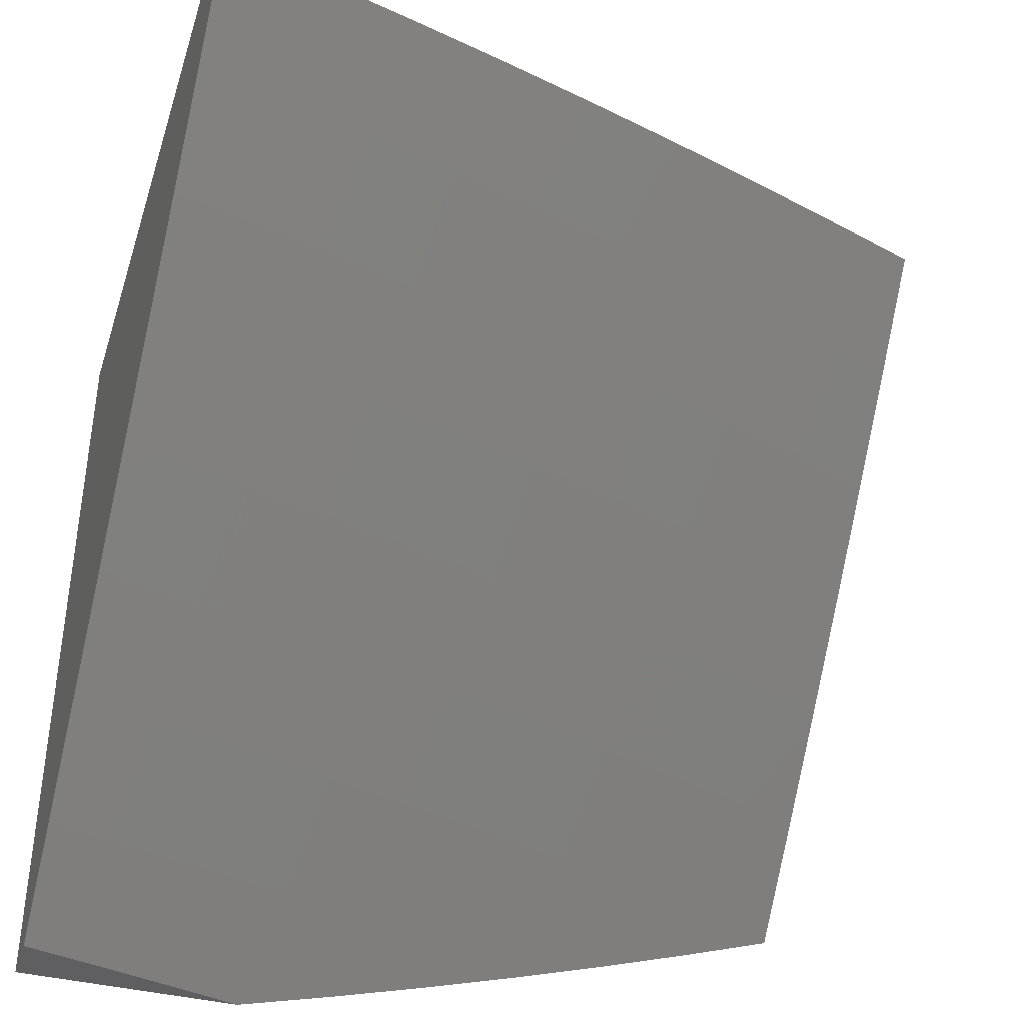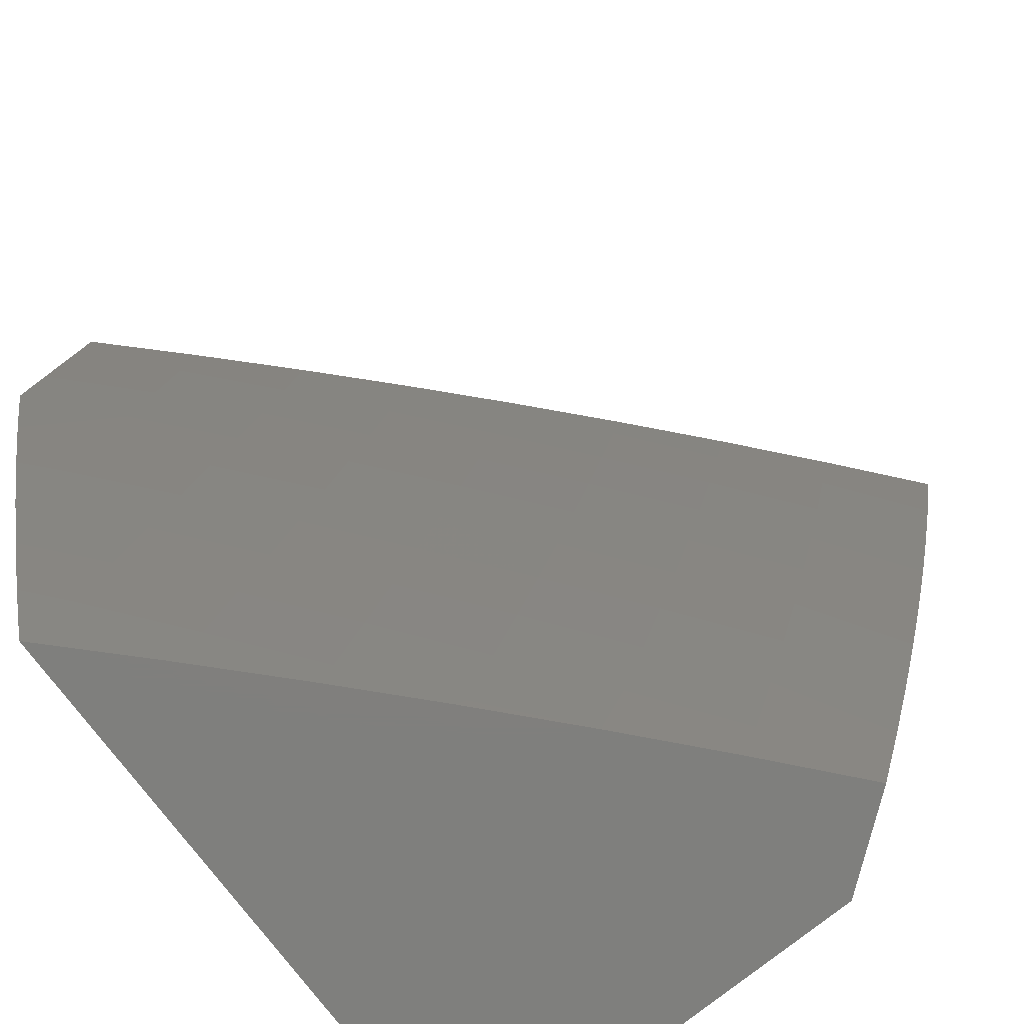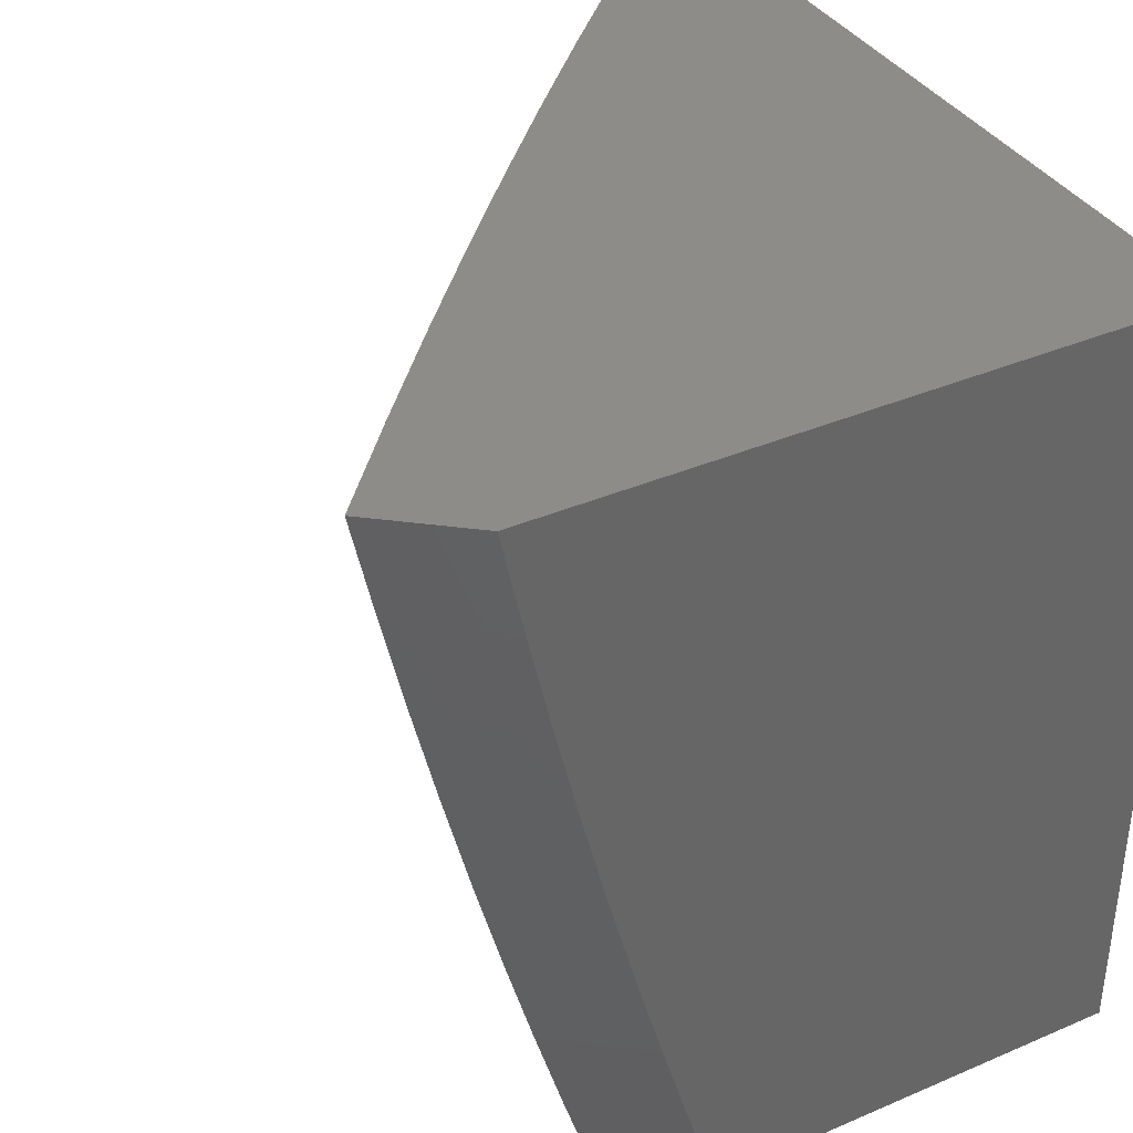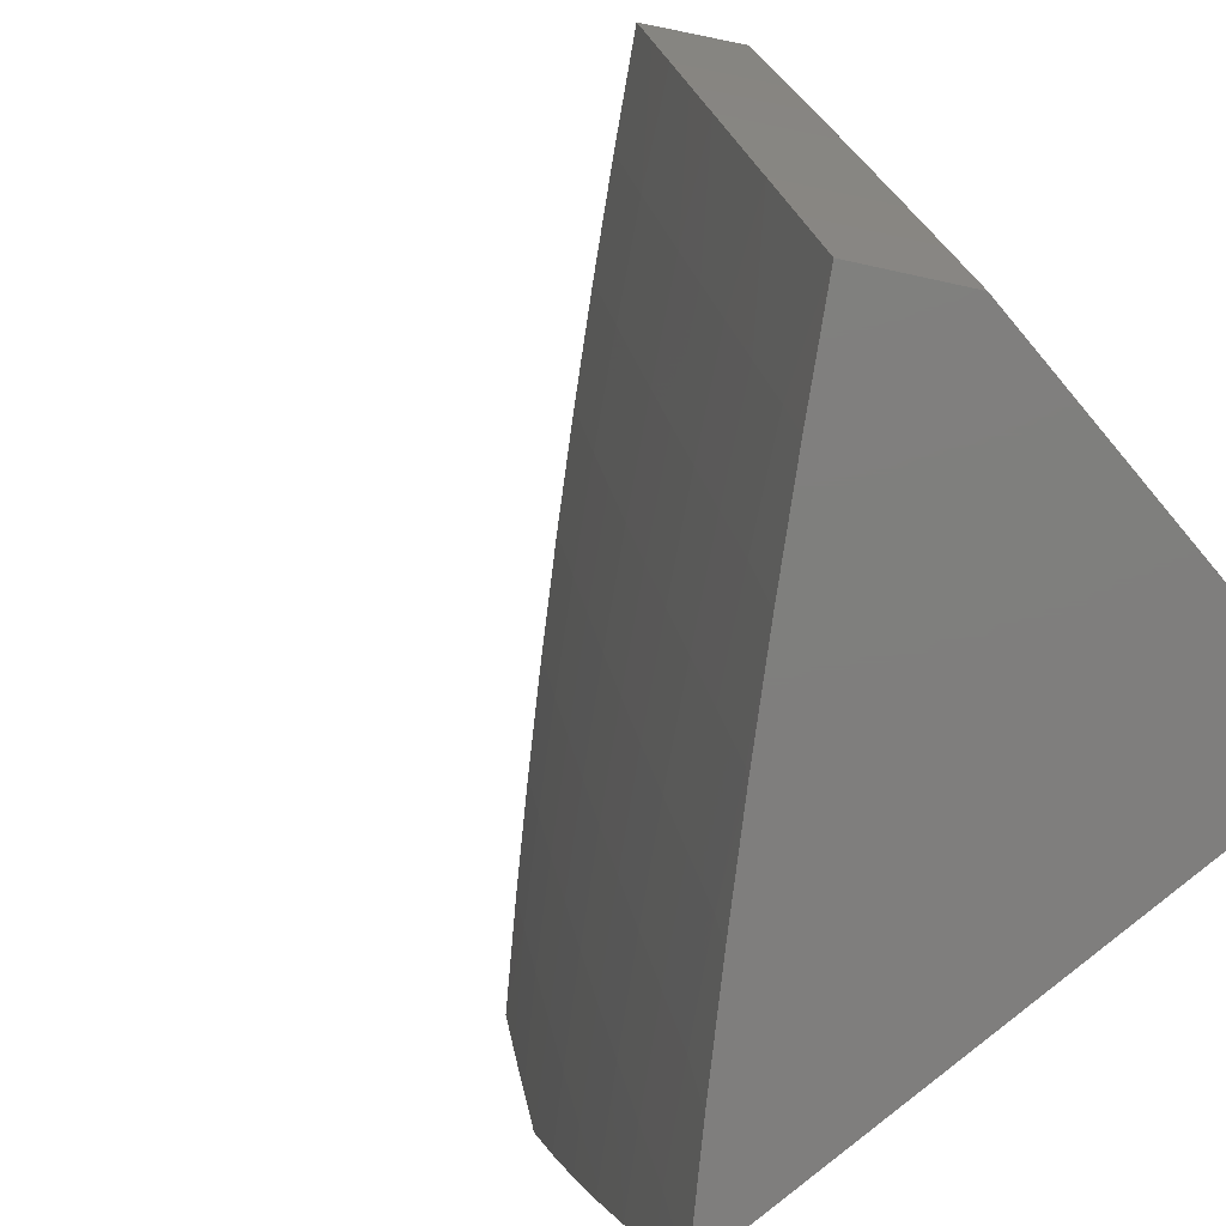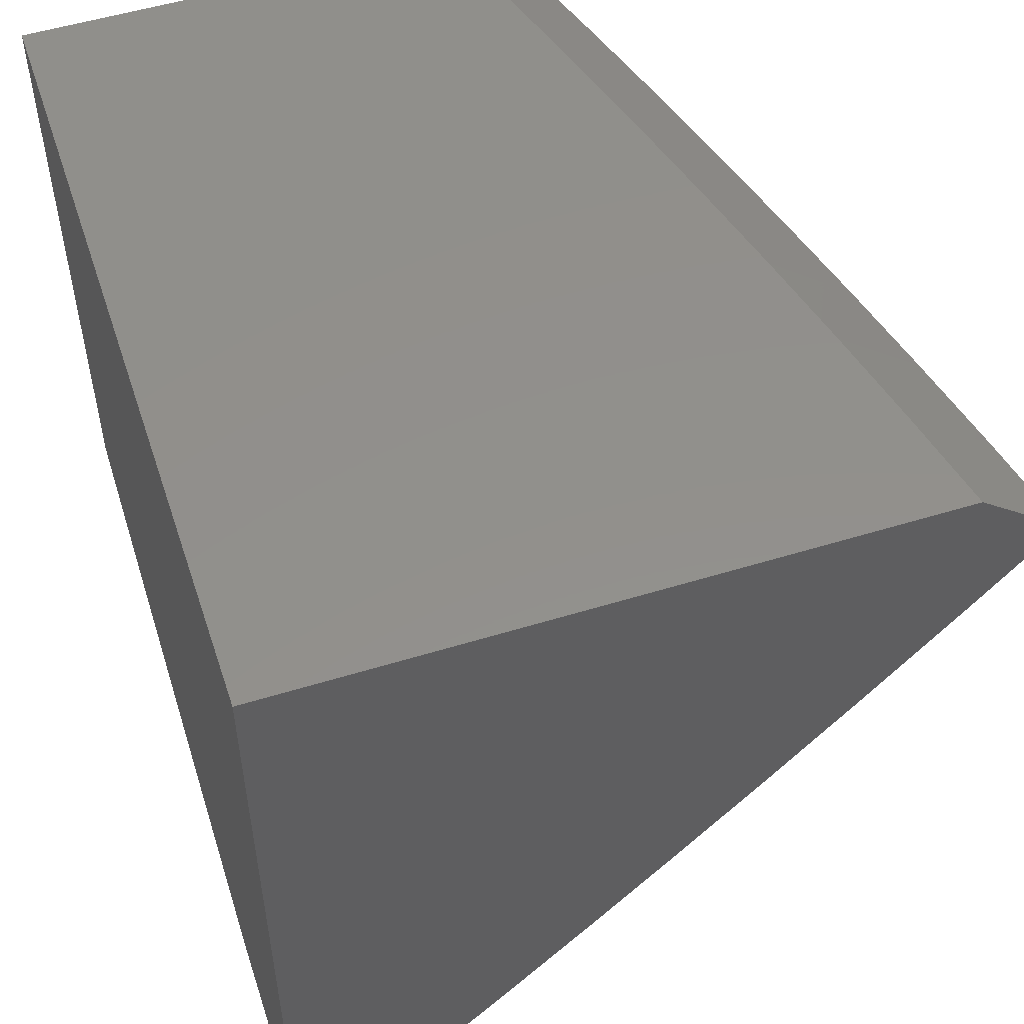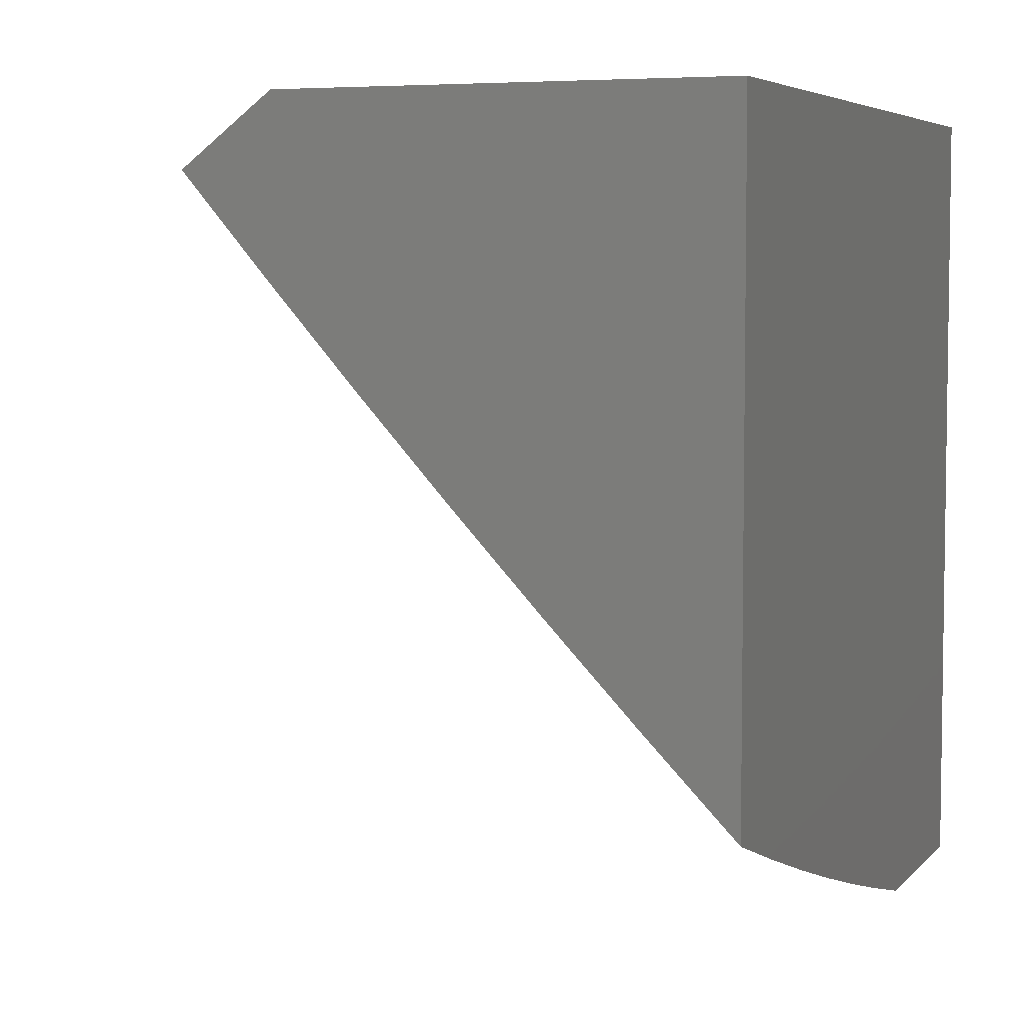
<metadata>
{"format":"stl","ext":"stl","renderer":"f3d","projection":"perspective","resolution":1024,"background":"white","views":[{"elev":-39.8,"azim":-107.1,"up":"+Z"},{"elev":-79.5,"azim":-142.1,"up":"+Y"},{"elev":37.4,"azim":-28.8,"up":"+Y"},{"elev":-78.7,"azim":-49.9,"up":"+Y"},{"elev":52.8,"azim":161.7,"up":"+Z"},{"elev":5.4,"azim":21.4,"up":"+Z"}]}
</metadata>
<code>
# stl→obj: 100 verts, 196 faces
v -9.535 -3 -8
v -9.573 -2.877 -8
v -9.644 -3 -8.085
v -9.682 -2.877 -8.085
v -9.609 -2.753 -8
v -9.718 -2.753 -8.085
v -9.644 -2.628 -8
v -9.752 -2.628 -8.085
v -9.677 -2.503 -8
v -9.785 -2.503 -8.085
v -9.709 -2.378 -8
v -9.816 -2.378 -8.085
v -9.738 -2.252 -8
v -9.846 -2.252 -8.085
v -9.767 -2.126 -8
v -9.874 -2.126 -8.085
v -9.793 -2 -8
v -9.9 -2 -8.085
v -9 -2.881 -8.828
v -9 -3 -8.788
v -9.045 -2.892 -8.778
v -9.111 -3 -8.674
v -9.144 -2.924 -8.666
v -9.221 -3 -8.559
v -9.242 -2.955 -8.552
v -9.329 -3 -8.443
v -9.338 -2.986 -8.437
v -9.435 -3 -8.325
v -9.374 -2.872 -8.437
v -9.47 -2.901 -8.321
v -9.409 -2.757 -8.437
v -9.505 -2.785 -8.321
v -9.442 -2.641 -8.437
v -9.538 -2.668 -8.321
v -9.473 -2.526 -8.437
v -9.57 -2.551 -8.321
v -9.503 -2.409 -8.437
v -9.6 -2.434 -8.321
v -9.532 -2.293 -8.437
v -9.629 -2.316 -8.321
v -9.56 -2.176 -8.437
v -9.657 -2.198 -8.321
v -9.586 -2.059 -8.437
v -9.683 -2.08 -8.321
v -9.598 -2 -8.437
v -9.7 -2 -8.321
v -9.78 -2.101 -8.203
v -9.801 -2 -8.203
v -9.541 -3 -8.205
v -9.564 -2.93 -8.203
v -9.599 -2.813 -8.203
v -9.633 -2.695 -8.203
v -9.665 -2.577 -8.203
v -9.696 -2.458 -8.203
v -9.725 -2.339 -8.203
v -9.753 -2.22 -8.203
v -9.494 -2 -8.552
v -9.486 -2.038 -8.552
v -9.461 -2.154 -8.552
v -9.434 -2.269 -8.552
v -9.405 -2.385 -8.552
v -9.375 -2.5 -8.552
v -9.344 -2.614 -8.552
v -9.311 -2.728 -8.552
v -9.277 -2.842 -8.552
v -9.389 -2 -8.666
v -9.386 -2.016 -8.666
v -9.361 -2.131 -8.666
v -9.334 -2.245 -8.666
v -9.306 -2.359 -8.666
v -9.276 -2.473 -8.666
v -9.245 -2.586 -8.666
v -9.213 -2.699 -8.666
v -9.179 -2.812 -8.666
v -9.283 -2 -8.779
v -9.259 -2.108 -8.778
v -9.175 -2 -8.89
v -9.156 -2.084 -8.89
v -9.066 -2 -9
v -9.045 -2.093 -9
v -9.13 -2.196 -8.89
v -9.023 -2.186 -9
v -9.103 -2.308 -8.89
v -9 -2.278 -9
v -9 -2.4 -8.969
v -9.074 -2.419 -8.89
v -9 -2.521 -8.936
v -9.043 -2.53 -8.89
v -9.012 -2.64 -8.89
v -9.113 -2.67 -8.778
v -9 -2.761 -8.865
v -9.079 -2.781 -8.778
v -9 -2.641 -8.901
v -9.145 -2.558 -8.778
v -9.175 -2.446 -8.778
v -9.205 -2.334 -8.778
v -9.233 -2.221 -8.778
v -9 -3 -8
v -9 -2 -8
v -9 -2 -9
f 1 2 3
f 3 2 4
f 4 2 5
f 4 5 6
f 6 5 7
f 6 7 8
f 8 7 9
f 8 9 10
f 10 9 11
f 10 11 12
f 12 11 13
f 12 13 14
f 14 13 15
f 14 15 16
f 16 15 17
f 16 17 18
f 19 20 21
f 21 20 22
f 21 22 23
f 23 22 24
f 23 24 25
f 25 24 26
f 25 26 27
f 27 26 28
f 27 28 29
f 29 28 30
f 29 30 31
f 31 30 32
f 31 32 33
f 33 32 34
f 33 34 35
f 35 34 36
f 35 36 37
f 37 36 38
f 37 38 39
f 39 38 40
f 39 40 41
f 41 40 42
f 41 42 43
f 43 42 44
f 43 44 45
f 45 44 46
f 46 44 47
f 46 47 48
f 48 47 16
f 48 16 18
f 28 49 30
f 30 49 50
f 30 50 32
f 32 50 51
f 32 51 34
f 34 51 52
f 34 52 36
f 36 52 53
f 36 53 38
f 38 53 54
f 38 54 40
f 40 54 55
f 40 55 42
f 42 55 56
f 42 56 44
f 44 56 47
f 49 3 50
f 50 3 4
f 50 4 51
f 51 4 6
f 51 6 52
f 52 6 8
f 52 8 53
f 53 8 10
f 53 10 54
f 54 10 12
f 54 12 55
f 55 12 14
f 55 14 56
f 56 14 16
f 56 16 47
f 45 57 43
f 43 57 58
f 43 58 41
f 41 58 59
f 41 59 39
f 39 59 60
f 39 60 37
f 37 60 61
f 37 61 35
f 35 61 62
f 35 62 33
f 33 62 63
f 33 63 31
f 31 63 64
f 31 64 29
f 29 64 65
f 29 65 27
f 27 65 25
f 57 66 58
f 58 66 67
f 58 67 59
f 59 67 68
f 59 68 60
f 60 68 69
f 60 69 61
f 61 69 70
f 61 70 62
f 62 70 71
f 62 71 63
f 63 71 72
f 63 72 64
f 64 72 73
f 64 73 65
f 65 73 74
f 65 74 25
f 25 74 23
f 66 75 67
f 67 75 68
f 68 75 76
f 76 75 77
f 76 77 78
f 78 77 79
f 78 79 80
f 78 80 81
f 81 80 82
f 81 82 83
f 83 82 84
f 83 84 85
f 83 85 86
f 86 85 87
f 86 87 88
f 88 87 89
f 88 89 90
f 90 89 91
f 90 91 92
f 92 91 19
f 92 19 21
f 87 93 89
f 89 93 91
f 92 21 23
f 92 23 74
f 90 92 74
f 90 74 73
f 90 73 94
f 94 73 72
f 94 72 95
f 95 72 71
f 95 71 96
f 96 71 70
f 96 70 97
f 97 70 69
f 97 69 76
f 76 69 68
f 86 88 94
f 94 88 90
f 86 94 95
f 83 86 95
f 83 95 96
f 81 83 96
f 81 96 97
f 78 81 97
f 78 97 76
f 3 49 1
f 1 49 28
f 1 28 98
f 98 28 26
f 98 26 24
f 24 22 98
f 98 22 20
f 20 19 98
f 98 19 91
f 98 91 93
f 98 93 99
f 99 93 87
f 99 87 85
f 85 84 99
f 99 84 100
f 84 82 100
f 100 82 80
f 100 80 79
f 17 15 99
f 99 15 13
f 99 13 11
f 11 9 99
f 99 9 7
f 99 7 98
f 98 7 5
f 98 5 2
f 2 1 98
f 18 17 48
f 48 17 46
f 46 17 99
f 46 99 45
f 45 99 57
f 57 99 66
f 66 99 75
f 75 99 77
f 77 99 100
f 77 100 79

</code>
